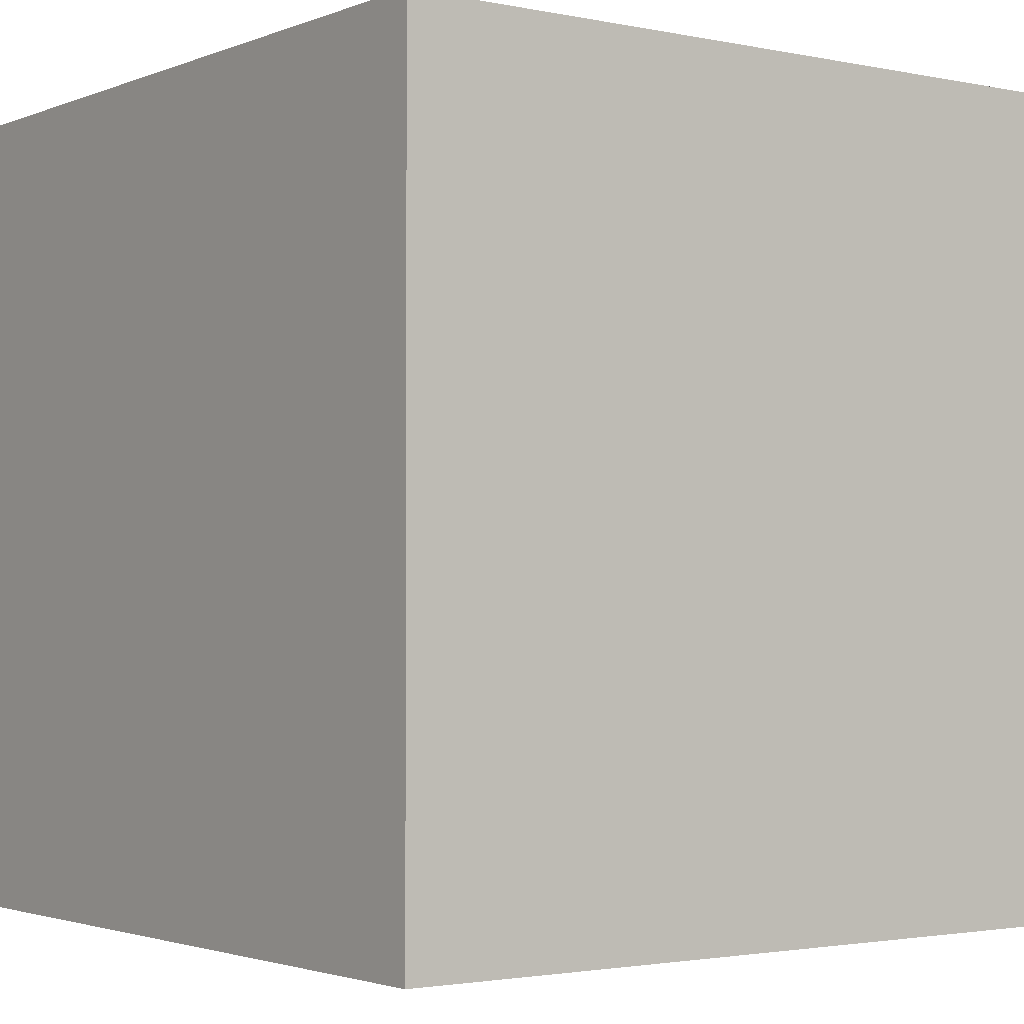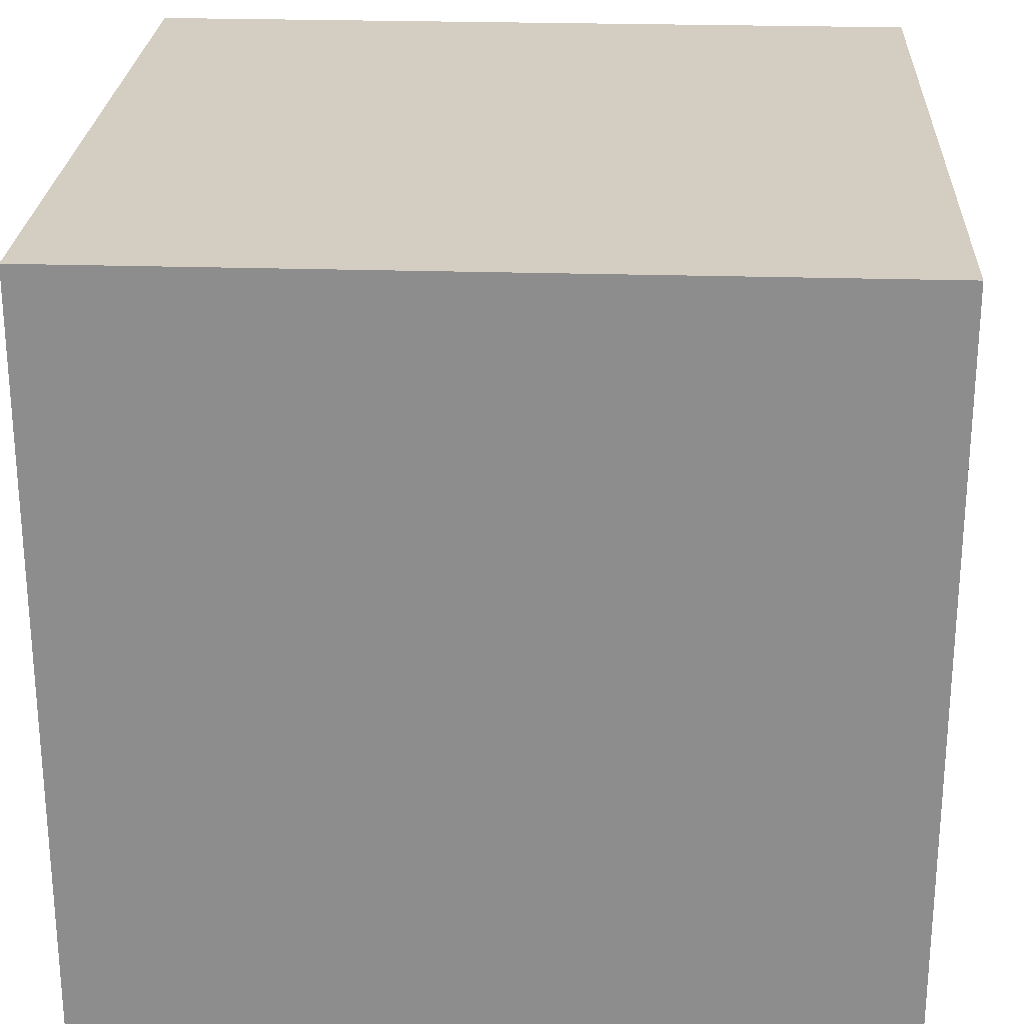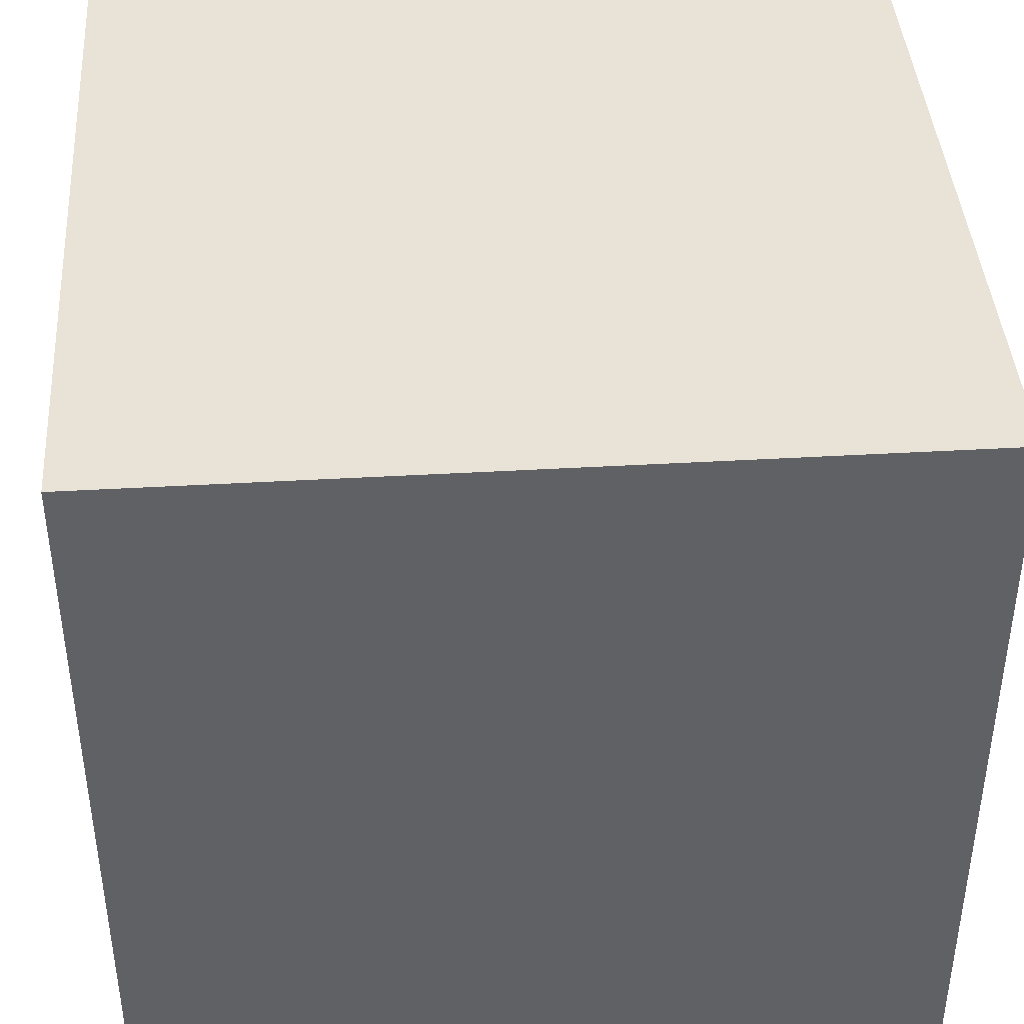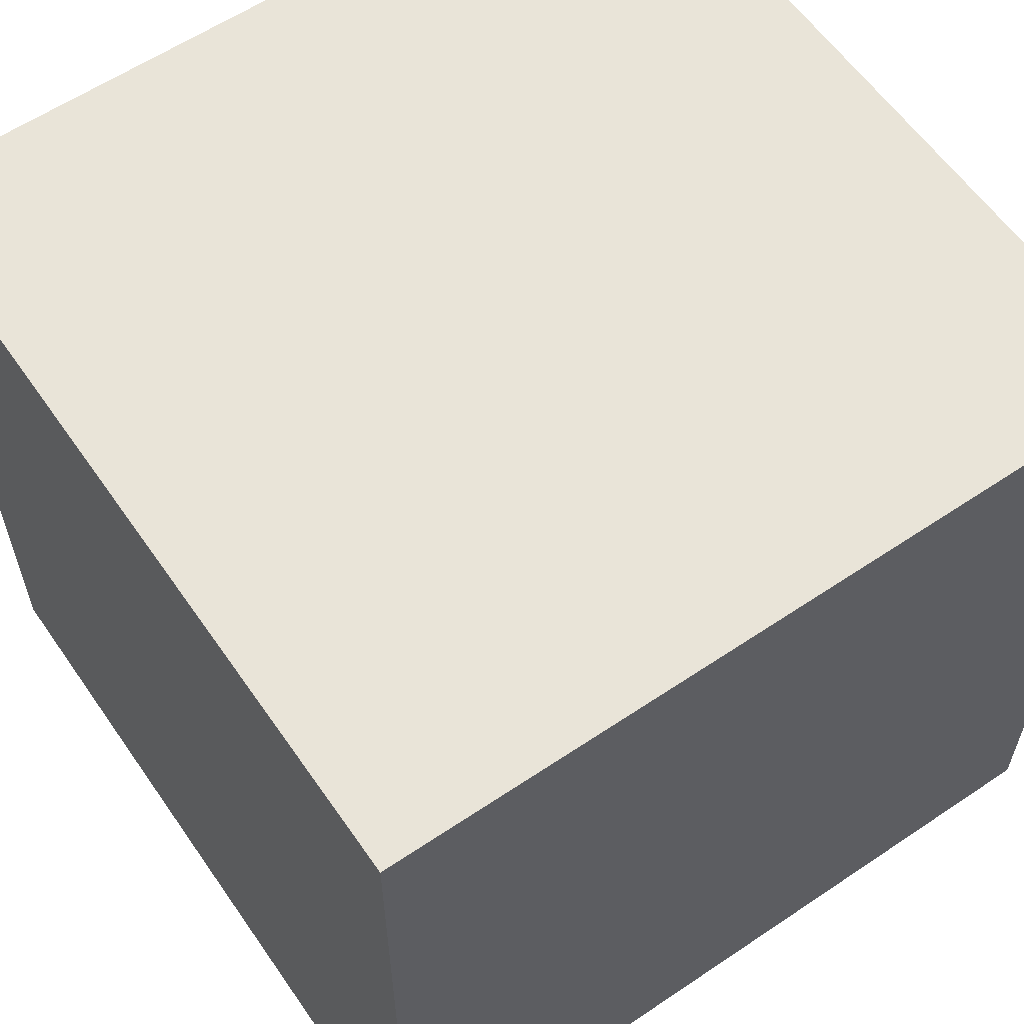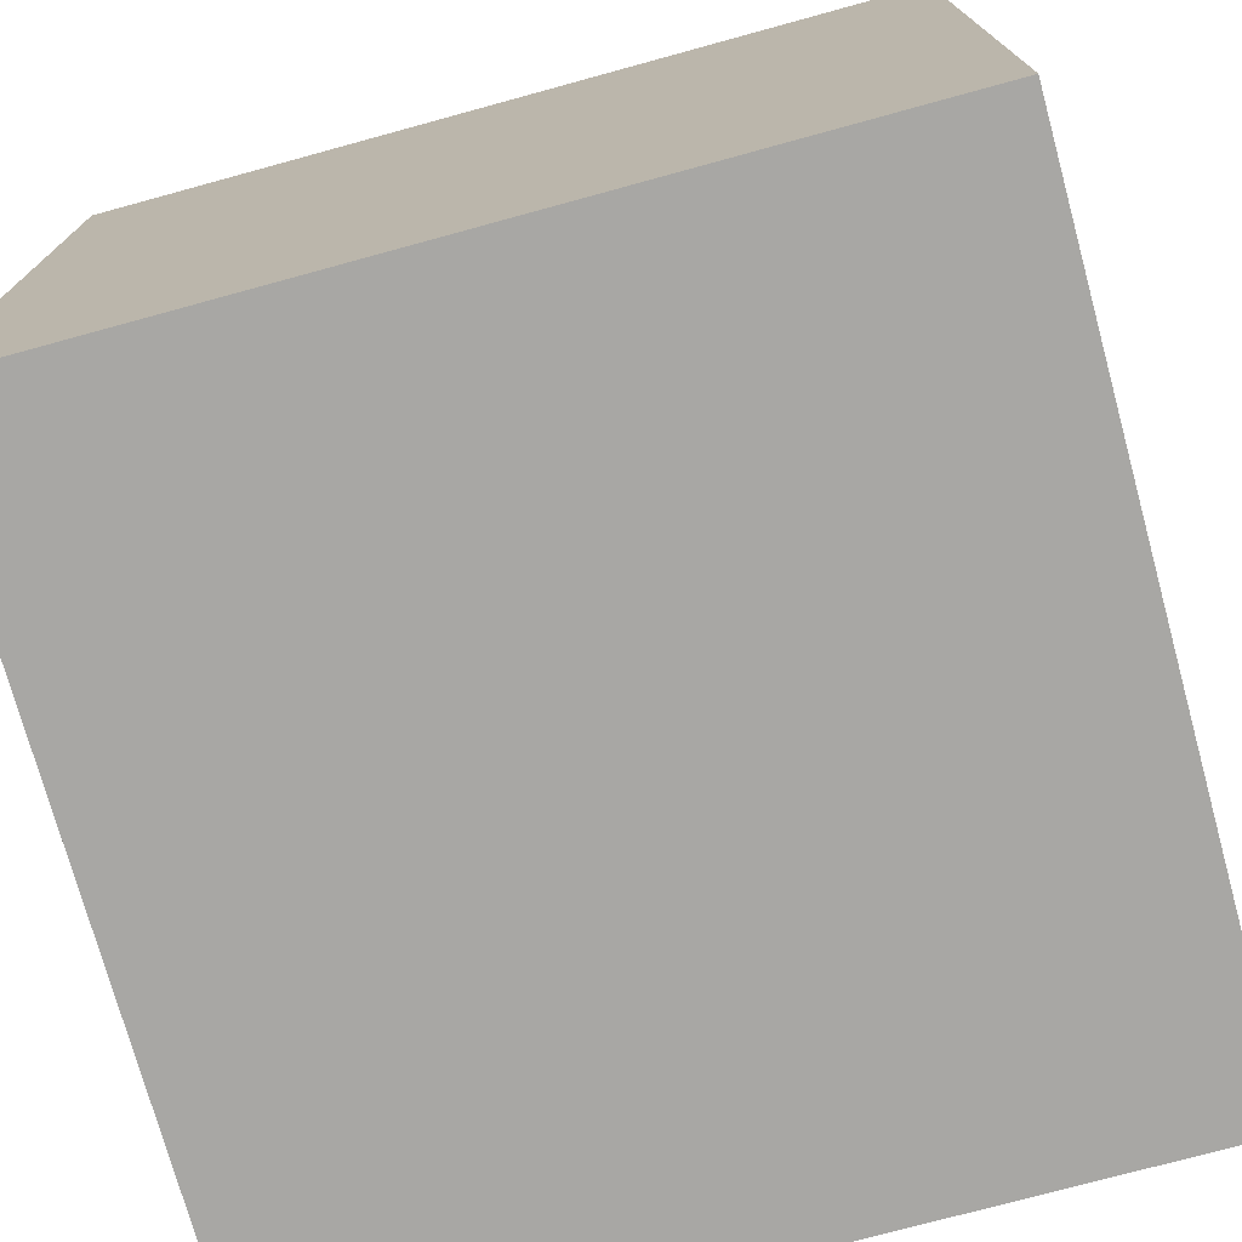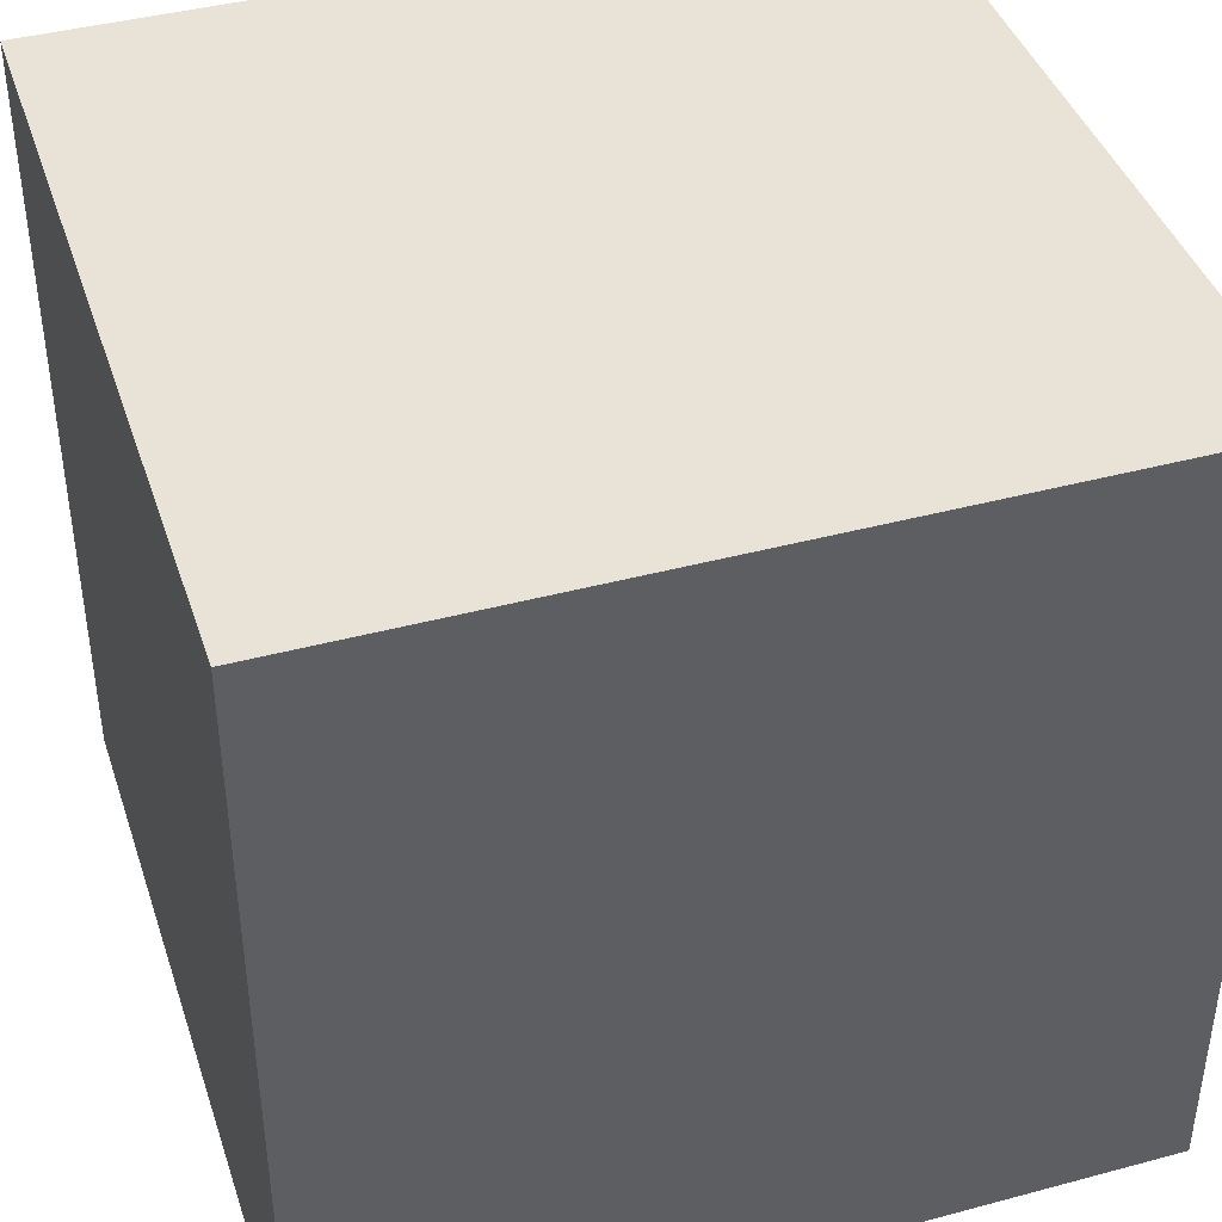
<metadata>
{"format":"obj","ext":"obj","renderer":"f3d","projection":"perspective","resolution":1024,"background":"white","views":[{"elev":-2.2,"azim":-36.4,"up":"+Z"},{"elev":24.9,"azim":-87.1,"up":"+Y"},{"elev":41.6,"azim":176.0,"up":"+Z"},{"elev":59.8,"azim":-124.6,"up":"+Y"},{"elev":-74.6,"azim":-164.7,"up":"+Z"},{"elev":41.7,"azim":162.1,"up":"+Y"}]}
</metadata>
<code>
o Cube.001
v -0.04802 -40.05 0.0488
v -0.04802 -39.95 0.0488
v -0.04802 -40.05 -0.0512
v -0.04802 -39.95 -0.0512
v 0.05198 -40.05 0.0488
v 0.05198 -39.95 0.0488
v 0.05198 -40.05 -0.0512
v 0.05198 -39.95 -0.0512
f 1 2 4 3
f 3 4 8 7
f 7 8 6 5
f 5 6 2 1
f 3 7 5 1
f 8 4 2 6

</code>
